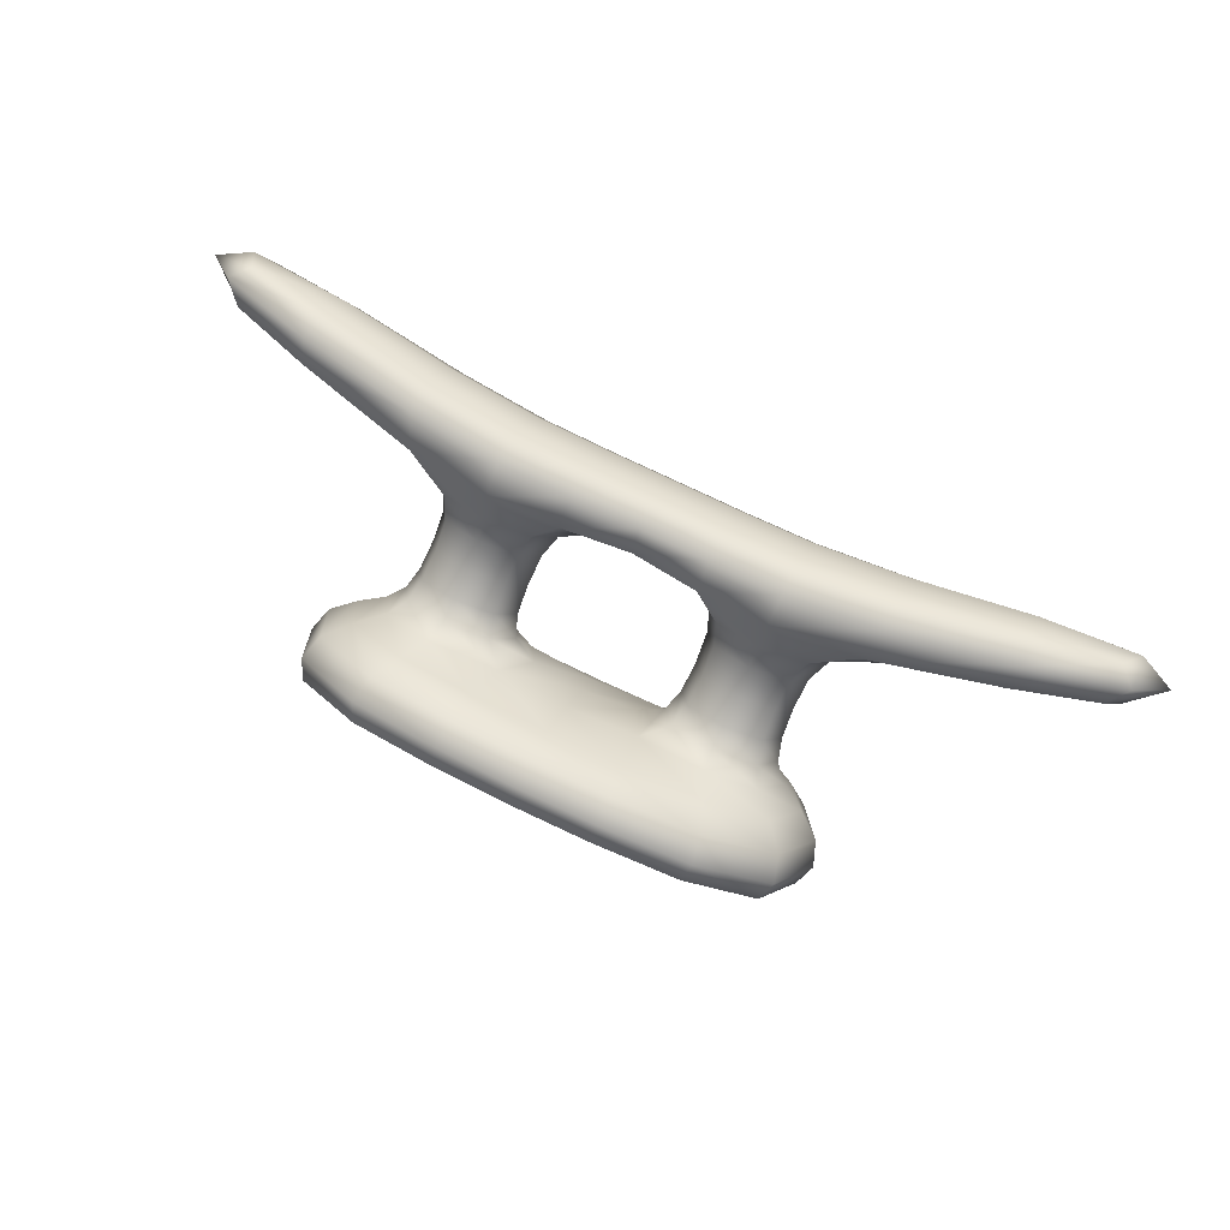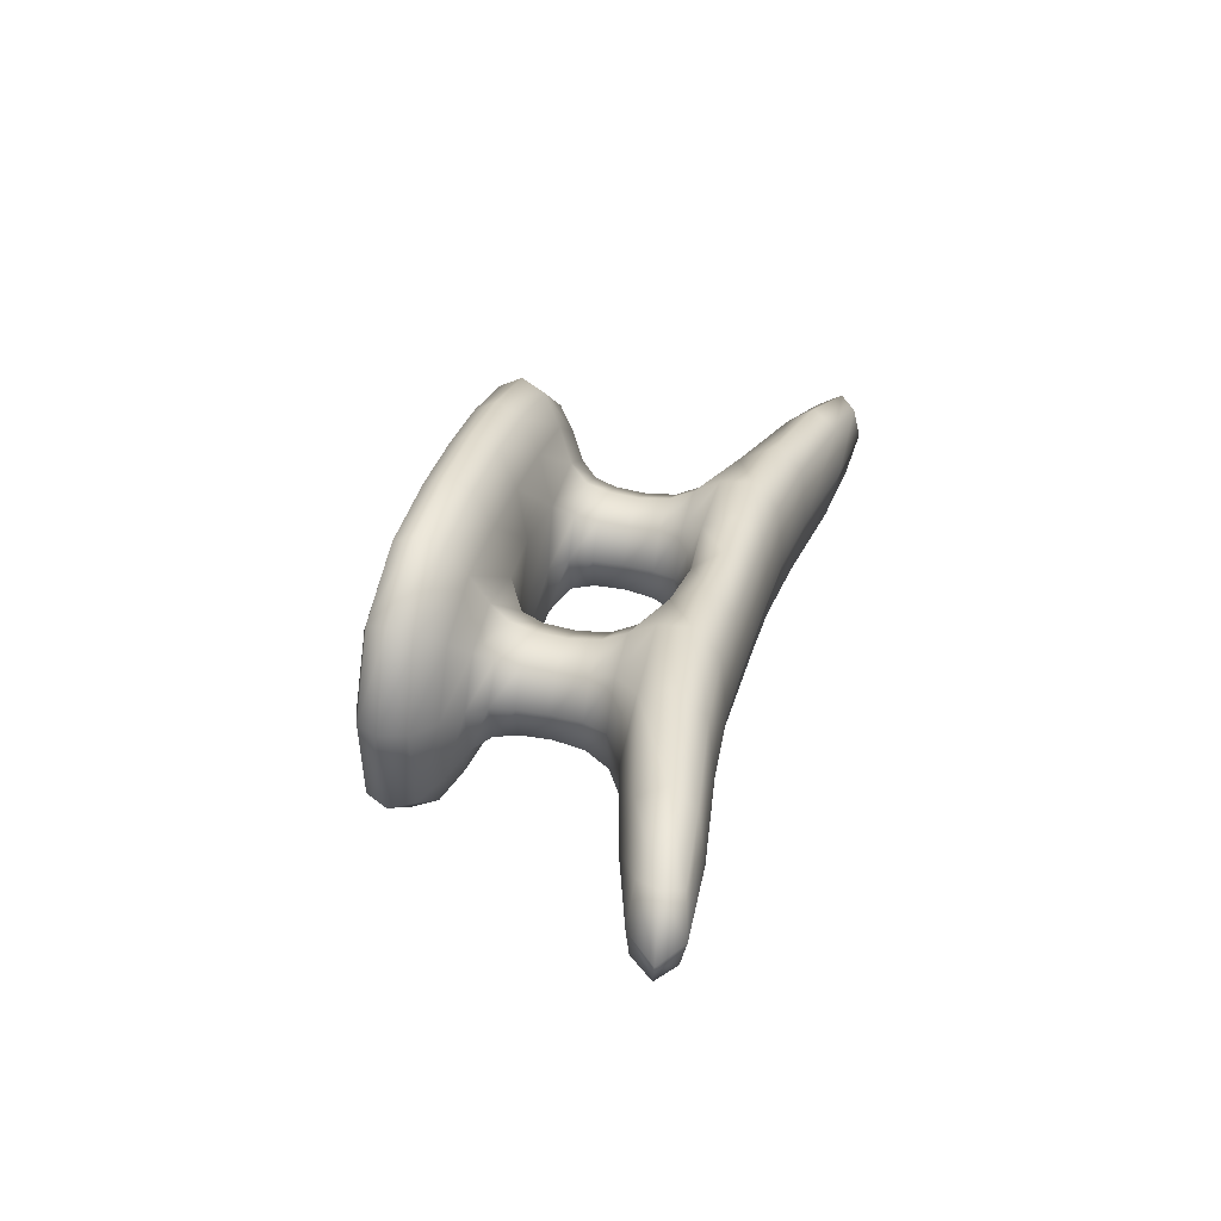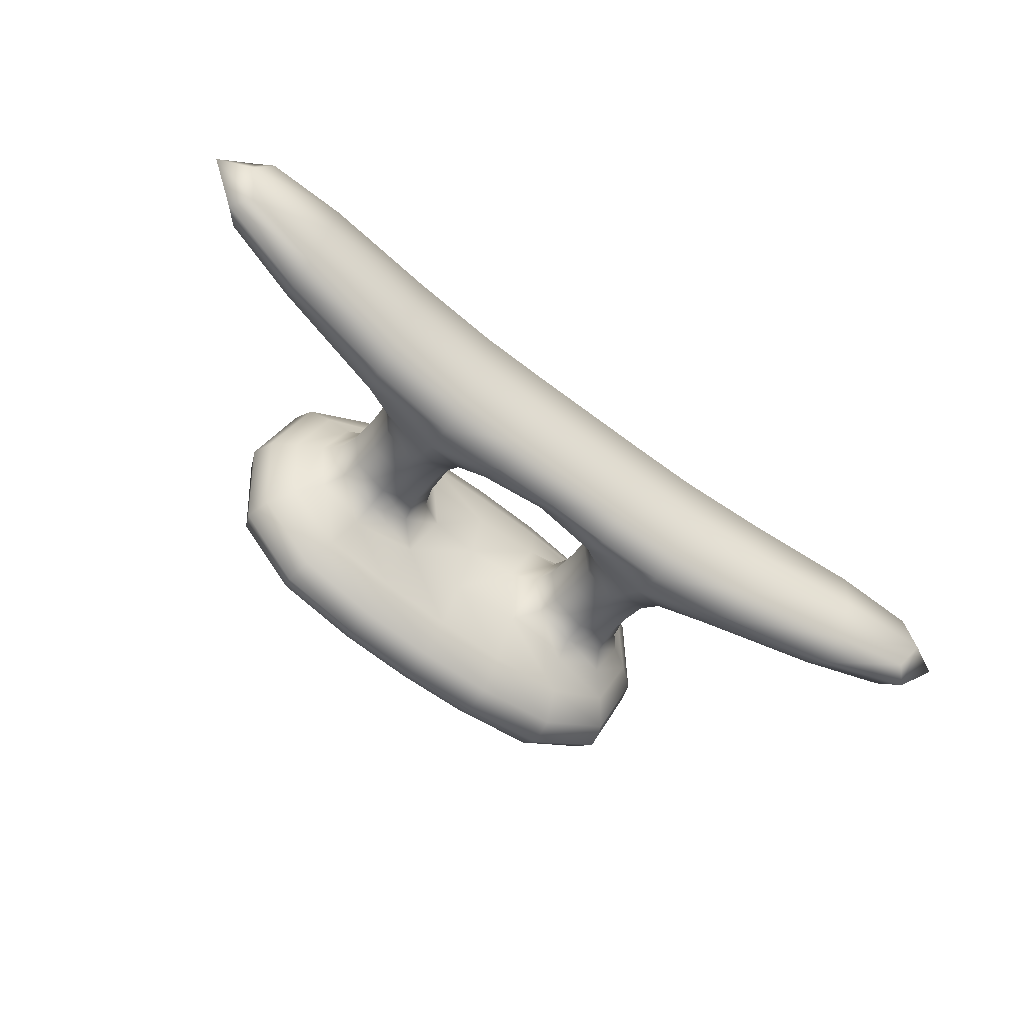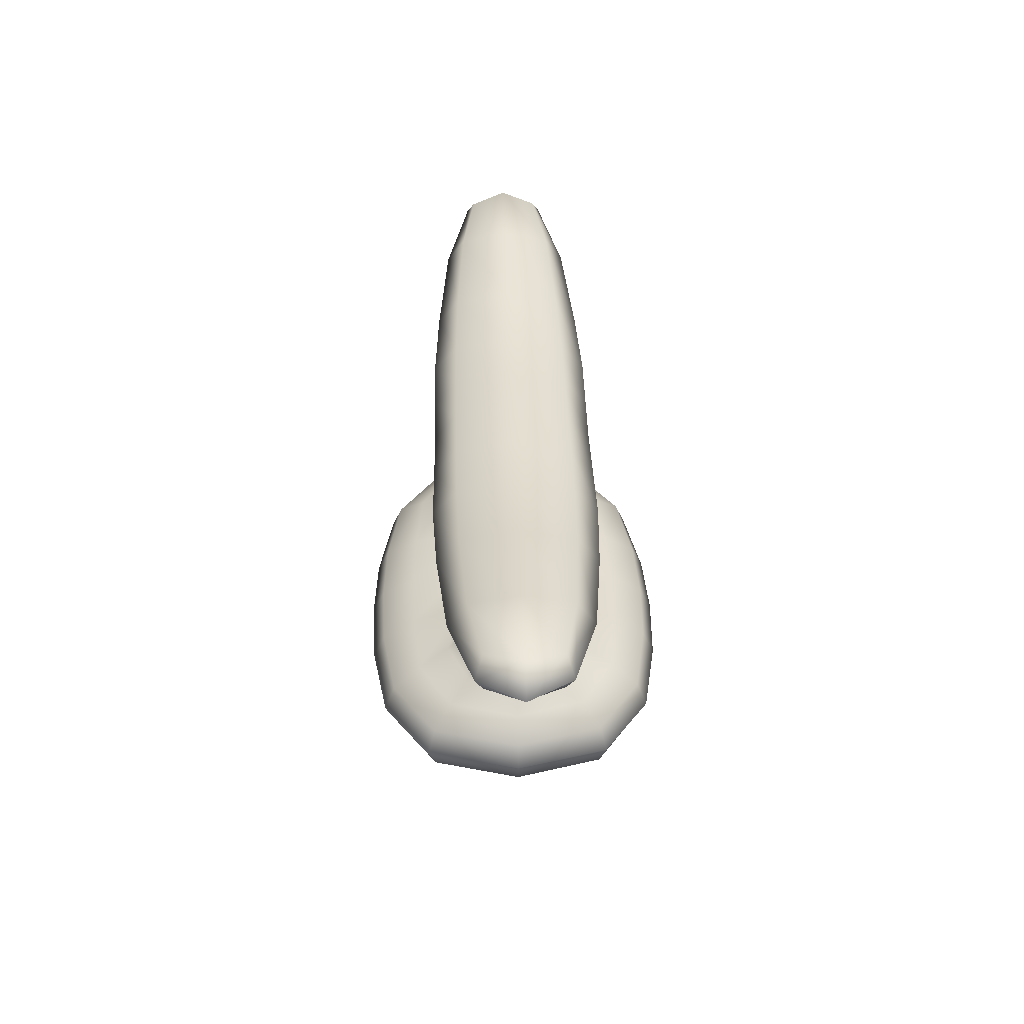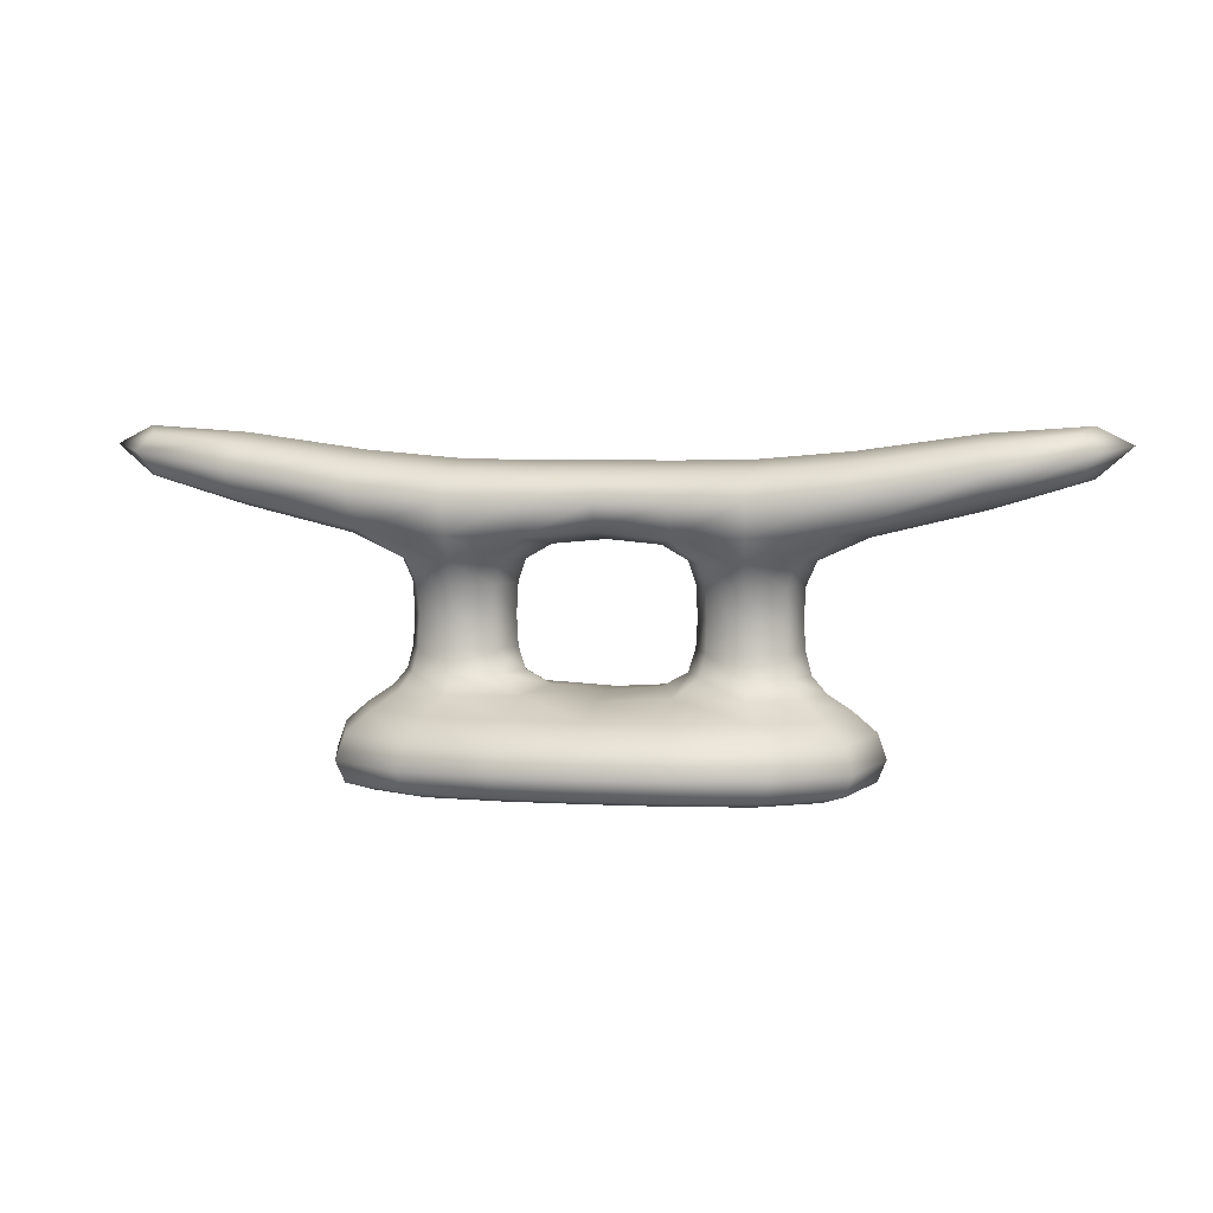
<metadata>
{"format":"obj","ext":"obj","renderer":"f3d","projection":"perspective","resolution":1024,"background":"white","views":[{"elev":-74.8,"azim":157.5,"up":"+Z"},{"elev":44.2,"azim":104.2,"up":"+Z"},{"elev":-44.0,"azim":144.9,"up":"+Z"},{"elev":36.3,"azim":75.2,"up":"+Y"},{"elev":5.1,"azim":-3.4,"up":"+Y"}]}
</metadata>
<code>
o Cube.084
v -9.123 2.303 -8.488
v -9.195 2.303 -8.505
v -9.227 2.303 -8.371
v -9.155 2.303 -8.354
v -9.227 2.281 -8.371
v -9.155 2.281 -8.354
v -9.195 2.281 -8.505
v -9.123 2.281 -8.488
v -9.095 2.277 -8.388
v -9.085 2.277 -8.43
v -9.149 2.277 -8.394
v -9.136 2.277 -8.449
v -9.214 2.277 -8.409
v -9.201 2.277 -8.464
v -9.265 2.277 -8.428
v -9.255 2.277 -8.471
v -9.082 2.32 -8.432
v -9.136 2.32 -8.449
v -9.201 2.32 -8.465
v -9.257 2.32 -8.473
v -9.268 2.32 -8.427
v -9.214 2.32 -8.409
v -9.149 2.32 -8.394
v -9.093 2.32 -8.385
v -9.378 2.415 -8.459
v -9.378 2.434 -8.459
v -8.98 2.415 -8.365
v -8.98 2.434 -8.365
v -9.37 2.415 -8.493
v -9.37 2.434 -8.493
v -8.972 2.415 -8.399
v -8.972 2.434 -8.399
v -9.079 2.392 -8.376
v -9.15 2.389 -8.392
v -9.214 2.389 -8.407
v -9.285 2.392 -8.424
v -9.288 2.422 -8.428
v -9.213 2.418 -8.409
v -9.15 2.418 -8.394
v -9.074 2.422 -8.377
v -9.271 2.392 -8.483
v -9.2 2.389 -8.467
v -9.136 2.389 -8.452
v -9.065 2.392 -8.434
v -9.062 2.422 -8.43
v -9.137 2.418 -8.45
v -9.2 2.418 -8.464
v -9.276 2.422 -8.481
v -9.078 2.303 -8.364
v -9.078 2.281 -8.364
v -9.272 2.281 -8.495
v -9.272 2.303 -8.495
v -9.059 2.281 -8.444
v -9.059 2.303 -8.444
v -9.291 2.281 -8.414
v -9.291 2.303 -8.414
v -9.225 2.339 -8.423
v -9.225 2.367 -8.422
v -9.216 2.367 -8.458
v -9.217 2.339 -8.457
v -9.251 2.339 -8.465
v -9.251 2.367 -8.466
v -9.259 2.367 -8.43
v -9.259 2.339 -8.432
v -9.091 2.339 -8.427
v -9.091 2.367 -8.428
v -9.125 2.339 -8.435
v -9.125 2.367 -8.436
v -9.133 2.339 -8.402
v -9.134 2.367 -8.401
v -9.099 2.367 -8.392
v -9.099 2.339 -8.394
v -9.155 2.291 -8.348
v -9.275 2.291 -8.498
v -9.075 2.291 -8.36
v -9.194 2.291 -8.51
v -9.159 2.303 -8.498
v -9.191 2.303 -8.361
v -9.191 2.281 -8.361
v -9.159 2.281 -8.498
v -9.168 2.277 -8.457
v -9.182 2.277 -8.401
v -9.182 2.318 -8.401
v -9.168 2.318 -8.457
v -9.265 2.312 -8.484
v -9.28 2.312 -8.42
v -9.221 2.277 -8.386
v -9.279 2.277 -8.421
v -9.153 2.312 -8.37
v -9.085 2.312 -8.374
v -9.086 2.277 -8.375
v -9.153 2.277 -8.37
v -9.117 2.277 -8.388
v -9.245 2.277 -8.418
v -9.233 2.277 -8.47
v -9.105 2.277 -8.44
v -9.087 2.277 -8.408
v -9.143 2.277 -8.422
v -9.207 2.277 -8.437
v -9.263 2.277 -8.45
v -9.086 2.379 -8.432
v -9.223 2.378 -8.417
v -9.214 2.328 -8.458
v -9.127 2.378 -8.441
v -9.137 2.378 -8.397
v -9.097 2.328 -8.391
v -9.253 2.379 -8.471
v -9.262 2.328 -8.43
v -9.271 2.32 -8.452
v -9.199 2.322 -8.435
v -9.151 2.322 -8.424
v -9.079 2.32 -8.407
v -9.103 2.32 -8.447
v -9.232 2.32 -8.478
v -9.247 2.32 -8.411
v -9.118 2.32 -8.381
v -9.341 2.405 -8.444
v -9.386 2.426 -8.458
v -9.019 2.43 -8.368
v -8.973 2.426 -8.36
v -8.969 2.415 -8.38
v -8.969 2.438 -8.38
v -8.964 2.426 -8.401
v -9.009 2.405 -8.415
v -9.331 2.43 -8.491
v -9.377 2.426 -8.498
v -9.381 2.415 -8.478
v -9.381 2.438 -8.478
v -9.02 2.405 -8.368
v -9.12 2.39 -8.377
v -9.182 2.392 -8.401
v -9.247 2.39 -8.408
v -9.342 2.43 -8.444
v -9.246 2.418 -8.417
v -9.182 2.418 -8.402
v -9.117 2.418 -8.386
v -9.33 2.405 -8.491
v -9.23 2.39 -8.481
v -9.168 2.392 -8.458
v -9.102 2.39 -8.451
v -9.008 2.43 -8.414
v -9.104 2.418 -8.442
v -9.168 2.418 -8.457
v -9.233 2.418 -8.472
v -9.068 2.427 -8.404
v -9.144 2.422 -8.422
v -9.206 2.422 -8.437
v -9.282 2.427 -8.455
v -9.061 2.389 -8.402
v -9.151 2.385 -8.424
v -9.199 2.385 -8.435
v -9.289 2.389 -8.456
v -9.06 2.409 -8.441
v -9.134 2.405 -8.46
v -9.197 2.405 -8.475
v -9.273 2.409 -8.491
v -9.29 2.409 -8.418
v -9.216 2.405 -8.398
v -9.153 2.405 -8.383
v -9.077 2.409 -8.367
v -9.055 2.291 -8.446
v -9.121 2.291 -8.493
v -9.295 2.291 -8.412
v -9.229 2.291 -8.366
v -9.114 2.281 -8.351
v -9.264 2.281 -8.386
v -9.236 2.281 -8.508
v -9.085 2.281 -8.472
v -9.057 2.281 -8.401
v -9.293 2.281 -8.457
v -9.293 2.303 -8.457
v -9.057 2.303 -8.401
v -9.085 2.303 -8.472
v -9.236 2.303 -8.508
v -9.264 2.303 -8.386
v -9.114 2.303 -8.351
v -9.197 2.277 -8.488
v -9.264 2.277 -8.484
v -9.129 2.277 -8.472
v -9.071 2.277 -8.438
v -9.07 2.312 -8.438
v -9.221 2.312 -8.386
v -9.129 2.312 -8.472
v -9.197 2.312 -8.489
v -9.223 2.328 -8.421
v -9.225 2.353 -8.424
v -9.213 2.378 -8.462
v -9.217 2.353 -8.456
v -9.253 2.328 -8.467
v -9.251 2.353 -8.464
v -9.264 2.379 -8.427
v -9.258 2.353 -8.432
v -9.262 2.367 -8.45
v -9.262 2.339 -8.45
v -9.214 2.367 -8.439
v -9.214 2.339 -8.439
v -9.232 2.367 -8.469
v -9.232 2.339 -8.467
v -9.244 2.367 -8.42
v -9.243 2.339 -8.421
v -9.088 2.328 -8.428
v -9.092 2.353 -8.427
v -9.127 2.328 -8.438
v -9.125 2.353 -8.435
v -9.136 2.328 -8.4
v -9.133 2.353 -8.402
v -9.097 2.379 -8.387
v -9.099 2.353 -8.394
v -9.118 2.367 -8.39
v -9.118 2.339 -8.392
v -9.136 2.367 -8.42
v -9.136 2.339 -8.42
v -9.106 2.367 -8.439
v -9.107 2.339 -8.437
v -9.088 2.367 -8.409
v -9.088 2.339 -8.409
v -9.237 2.291 -8.513
v -9.053 2.291 -8.4
v -9.192 2.291 -8.355
v -9.157 2.291 -8.503
v -9.187 2.277 -8.377
v -9.175 2.277 -8.429
v -9.094 2.277 -8.46
v -9.163 2.277 -8.481
v -9.233 2.277 -8.493
v -9.282 2.312 -8.455
v -9.256 2.277 -8.399
v -9.175 2.32 -8.429
v -9.112 2.277 -8.414
v -9.237 2.277 -8.444
v -9.244 2.328 -8.419
v -9.232 2.328 -8.47
v -9.086 2.328 -8.408
v -9.106 2.328 -8.44
v -9.211 2.328 -8.438
v -9.139 2.328 -8.421
v -9.117 2.312 -8.365
v -9.116 2.277 -8.366
v -9.021 2.418 -8.359
v -8.953 2.429 -8.377
v -9.329 2.418 -8.499
v -9.397 2.429 -8.482
v -9.337 2.401 -8.468
v -9.337 2.434 -8.468
v -9.013 2.434 -8.391
v -9.111 2.423 -8.414
v -9.175 2.422 -8.429
v -9.239 2.423 -8.445
v -9.013 2.401 -8.391
v -9.118 2.328 -8.389
v -9.175 2.387 -8.429
v -9.264 2.328 -8.45
v -9.006 2.418 -8.423
v -9.101 2.405 -8.453
v -9.166 2.405 -8.467
v -9.23 2.405 -8.483
v -9.344 2.418 -8.436
v -9.249 2.405 -8.406
v -9.184 2.405 -8.391
v -9.12 2.405 -8.375
v -9.113 2.291 -8.346
v -9.297 2.291 -8.458
v -9.082 2.291 -8.476
v -9.268 2.291 -8.382
v -9.069 2.277 -8.404
v -9.068 2.312 -8.404
v -9.187 2.312 -8.377
v -9.094 2.312 -8.46
v -9.163 2.312 -8.481
v -9.233 2.312 -8.493
v -9.281 2.277 -8.454
v -9.256 2.312 -8.398
v -9.266 2.379 -8.451
v -9.261 2.353 -8.45
v -9.211 2.378 -8.438
v -9.215 2.353 -8.439
v -9.231 2.379 -8.474
v -9.233 2.353 -8.466
v -9.245 2.379 -8.414
v -9.243 2.353 -8.422
v -9.119 2.379 -8.384
v -9.117 2.353 -8.392
v -9.139 2.378 -8.421
v -9.135 2.353 -8.42
v -9.105 2.379 -8.445
v -9.107 2.353 -8.437
v -9.084 2.379 -8.408
v -9.089 2.353 -8.409
f 2 174 217 76
f 174 52 74 217
f 217 74 51 167
f 76 217 167 7
f 49 172 218 75
f 172 54 161 218
f 218 161 53 169
f 75 218 169 50
f 4 73 219 78
f 73 6 79 219
f 219 79 5 164
f 78 219 164 3
f 8 162 220 80
f 162 1 77 220
f 220 77 2 76
f 80 220 76 7
f 11 82 221 92
f 82 13 87 221
f 221 87 5 79
f 92 221 79 6
f 11 98 222 82
f 98 12 81 222
f 222 81 14 99
f 82 222 99 13
f 12 96 223 179
f 96 10 180 223
f 223 180 53 168
f 179 223 168 8
f 14 81 224 177
f 81 12 179 224
f 224 179 8 80
f 177 224 80 7
f 16 95 225 178
f 95 14 177 225
f 225 177 7 167
f 178 225 167 51
f 20 109 226 85
f 109 21 86 226
f 226 86 56 171
f 85 226 171 52
f 13 94 227 87
f 94 15 88 227
f 227 88 55 166
f 87 227 166 5
f 18 111 228 84
f 111 23 83 228
f 228 83 22 110
f 84 228 110 19
f 9 97 229 93
f 97 10 96 229
f 229 96 12 98
f 93 229 98 11
f 13 99 230 94
f 99 14 95 230
f 230 95 16 100
f 94 230 100 15
f 64 200 231 108
f 200 57 185 231
f 231 185 22 115
f 108 231 115 21
f 60 198 232 103
f 198 61 189 232
f 232 189 20 114
f 103 232 114 19
f 72 216 233 106
f 216 65 201 233
f 233 201 17 112
f 106 233 112 24
f 65 214 234 201
f 214 67 203 234
f 234 203 18 113
f 201 234 113 17
f 57 196 235 185
f 196 60 103 235
f 235 103 19 110
f 185 235 110 22
f 67 212 236 203
f 212 69 205 236
f 236 205 23 111
f 203 236 111 18
f 23 116 237 89
f 116 24 90 237
f 237 90 49 176
f 89 237 176 4
f 9 93 238 91
f 93 11 92 238
f 238 92 6 165
f 91 238 165 50
f 33 160 239 129
f 160 40 119 239
f 239 119 28 120
f 129 239 120 27
f 27 120 240 121
f 120 28 122 240
f 240 122 32 123
f 121 240 123 31
f 41 156 241 137
f 156 48 125 241
f 241 125 30 126
f 137 241 126 29
f 29 126 242 127
f 126 30 128 242
f 242 128 26 118
f 127 242 118 25
f 36 152 243 117
f 152 41 137 243
f 243 137 29 127
f 117 243 127 25
f 48 148 244 125
f 148 37 133 244
f 244 133 26 128
f 125 244 128 30
f 32 122 245 141
f 122 28 119 245
f 245 119 40 145
f 141 245 145 45
f 45 145 246 142
f 145 40 136 246
f 246 136 39 146
f 142 246 146 46
f 46 146 247 143
f 146 39 135 247
f 247 135 38 147
f 143 247 147 47
f 47 147 248 144
f 147 38 134 248
f 248 134 37 148
f 144 248 148 48
f 27 121 249 129
f 121 31 124 249
f 249 124 44 149
f 129 249 149 33
f 69 210 250 205
f 210 72 106 250
f 250 106 24 116
f 205 250 116 23
f 34 150 251 131
f 150 43 139 251
f 251 139 42 151
f 131 251 151 35
f 61 194 252 189
f 194 64 108 252
f 252 108 21 109
f 189 252 109 20
f 31 123 253 124
f 123 32 141 253
f 253 141 45 153
f 124 253 153 44
f 44 153 254 140
f 153 45 142 254
f 254 142 46 154
f 140 254 154 43
f 43 154 255 139
f 154 46 143 255
f 255 143 47 155
f 139 255 155 42
f 42 155 256 138
f 155 47 144 256
f 256 144 48 156
f 138 256 156 41
f 25 118 257 117
f 118 26 133 257
f 257 133 37 157
f 117 257 157 36
f 36 157 258 132
f 157 37 134 258
f 258 134 38 158
f 132 258 158 35
f 35 158 259 131
f 158 38 135 259
f 259 135 39 159
f 131 259 159 34
f 34 159 260 130
f 159 39 136 260
f 260 136 40 160
f 130 260 160 33
f 4 176 261 73
f 176 49 75 261
f 261 75 50 165
f 73 261 165 6
f 52 171 262 74
f 171 56 163 262
f 262 163 55 170
f 74 262 170 51
f 54 173 263 161
f 173 1 162 263
f 263 162 8 168
f 161 263 168 53
f 56 175 264 163
f 175 3 164 264
f 264 164 5 166
f 163 264 166 55
f 10 97 265 180
f 97 9 91 265
f 265 91 50 169
f 180 265 169 53
f 24 112 266 90
f 112 17 181 266
f 266 181 54 172
f 90 266 172 49
f 22 83 267 182
f 83 23 89 267
f 267 89 4 78
f 182 267 78 3
f 17 113 268 181
f 113 18 183 268
f 268 183 1 173
f 181 268 173 54
f 18 84 269 183
f 84 19 184 269
f 269 184 2 77
f 183 269 77 1
f 19 114 270 184
f 114 20 85 270
f 270 85 52 174
f 184 270 174 2
f 15 100 271 88
f 100 16 178 271
f 271 178 51 170
f 88 271 170 55
f 21 115 272 86
f 115 22 182 272
f 272 182 3 175
f 86 272 175 56
f 41 152 273 107
f 152 36 191 273
f 273 191 63 193
f 107 273 193 62
f 62 193 274 190
f 193 63 192 274
f 274 192 64 194
f 190 274 194 61
f 35 151 275 102
f 151 42 187 275
f 275 187 59 195
f 102 275 195 58
f 58 195 276 186
f 195 59 188 276
f 276 188 60 196
f 186 276 196 57
f 42 138 277 187
f 138 41 107 277
f 277 107 62 197
f 187 277 197 59
f 59 197 278 188
f 197 62 190 278
f 278 190 61 198
f 188 278 198 60
f 36 132 279 191
f 132 35 102 279
f 279 102 58 199
f 191 279 199 63
f 63 199 280 192
f 199 58 186 280
f 280 186 57 200
f 192 280 200 64
f 34 130 281 105
f 130 33 207 281
f 281 207 71 209
f 105 281 209 70
f 70 209 282 206
f 209 71 208 282
f 282 208 72 210
f 206 282 210 69
f 43 150 283 104
f 150 34 105 283
f 283 105 70 211
f 104 283 211 68
f 68 211 284 204
f 211 70 206 284
f 284 206 69 212
f 204 284 212 67
f 44 140 285 101
f 140 43 104 285
f 285 104 68 213
f 101 285 213 66
f 66 213 286 202
f 213 68 204 286
f 286 204 67 214
f 202 286 214 65
f 33 149 287 207
f 149 44 101 287
f 287 101 66 215
f 207 287 215 71
f 71 215 288 208
f 215 66 202 288
f 288 202 65 216
f 208 288 216 72

</code>
